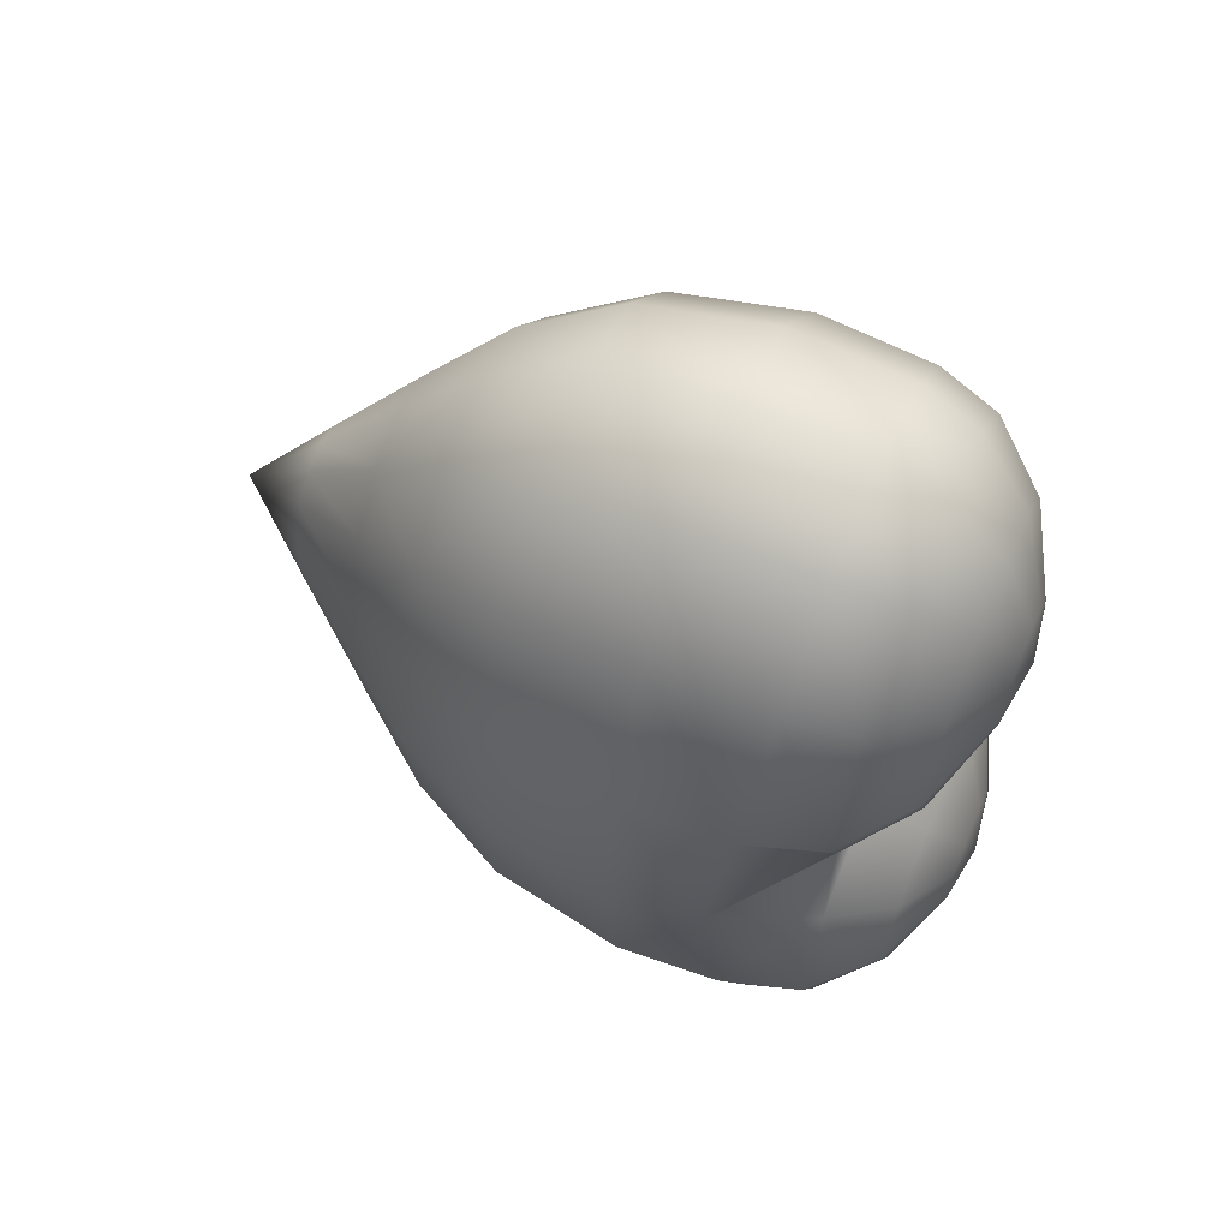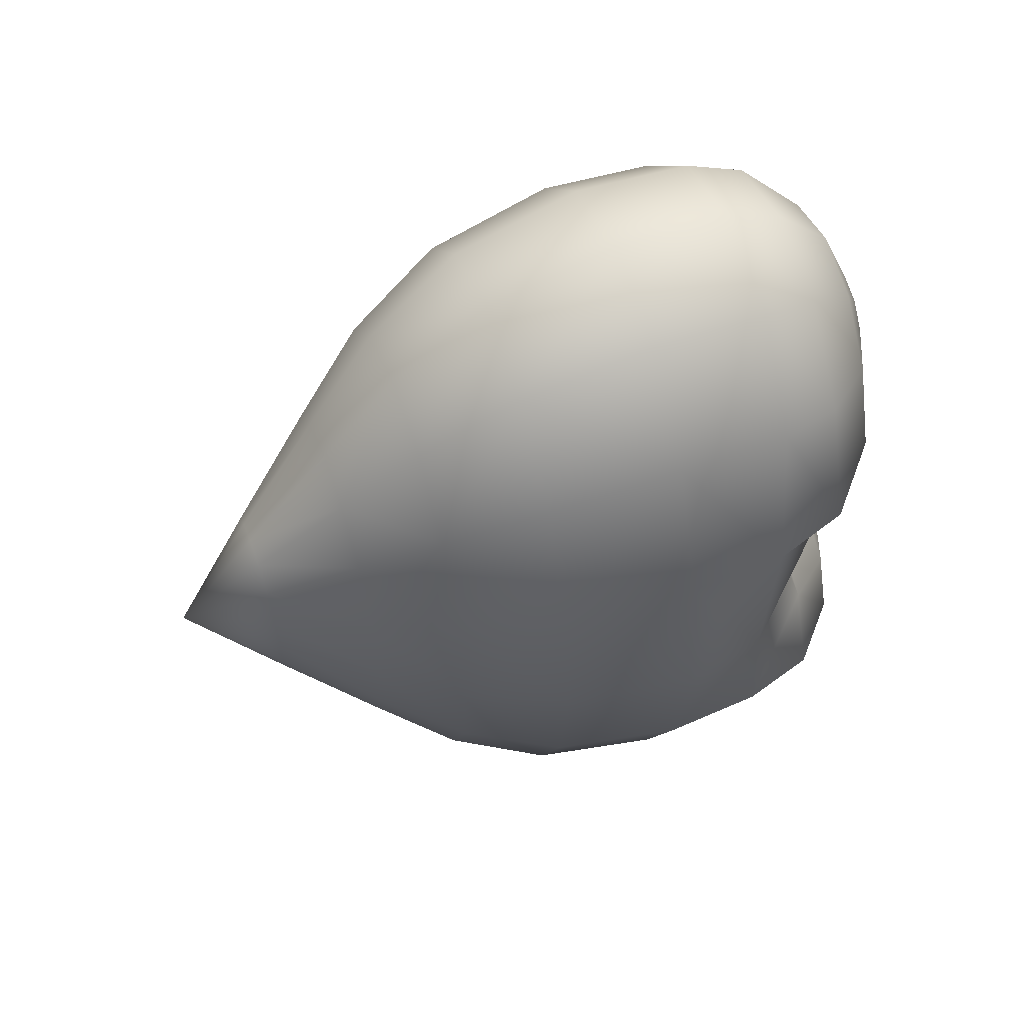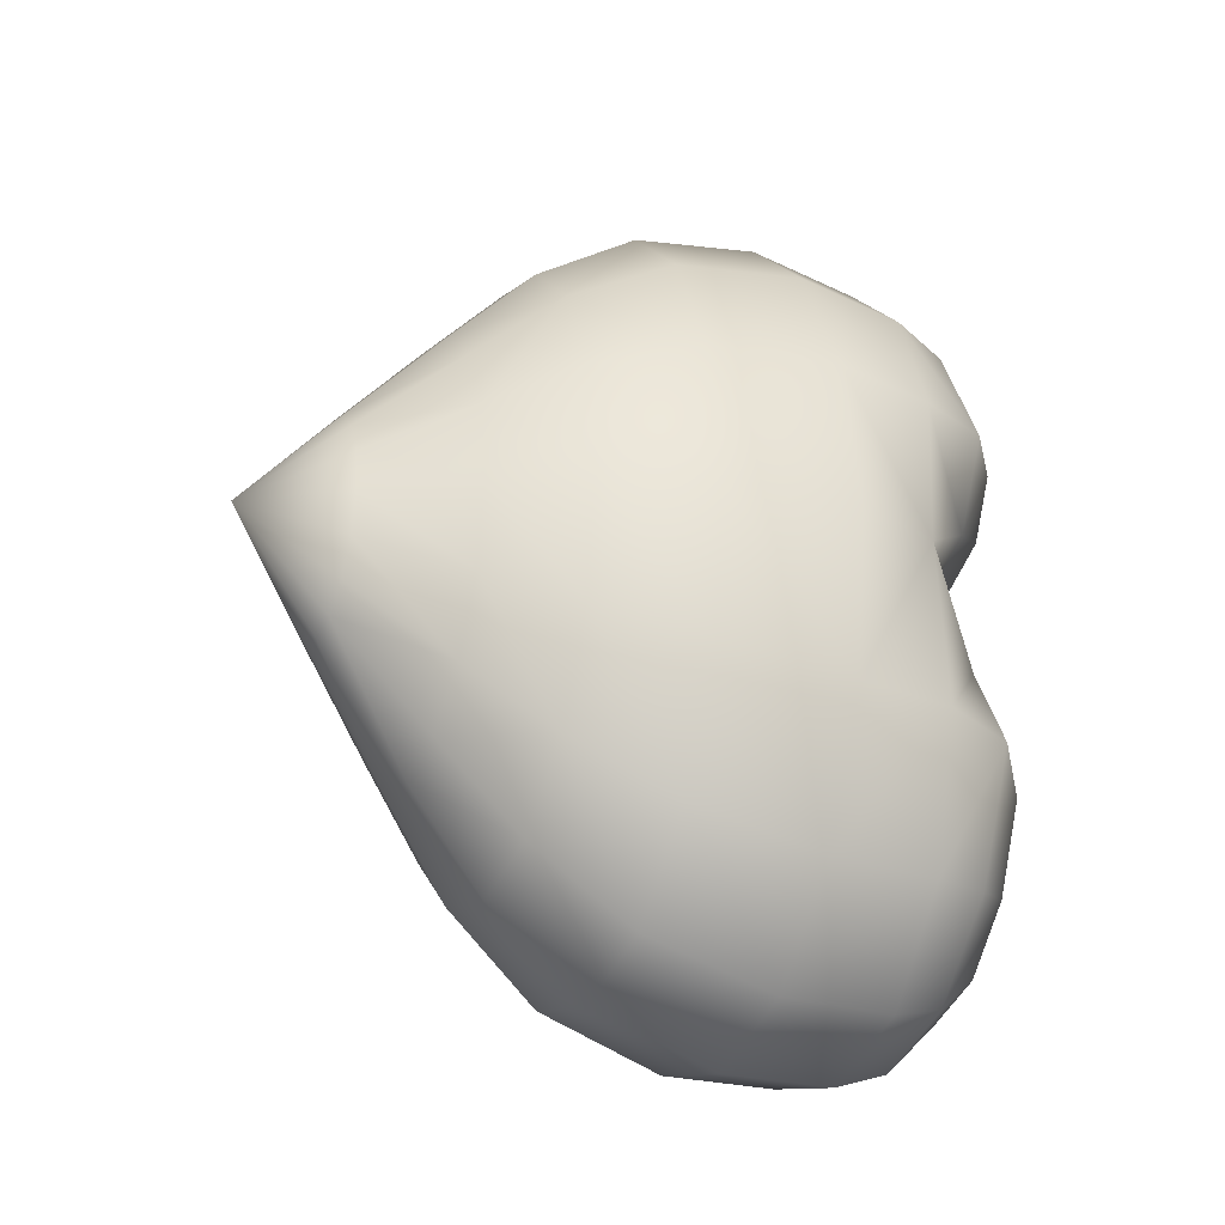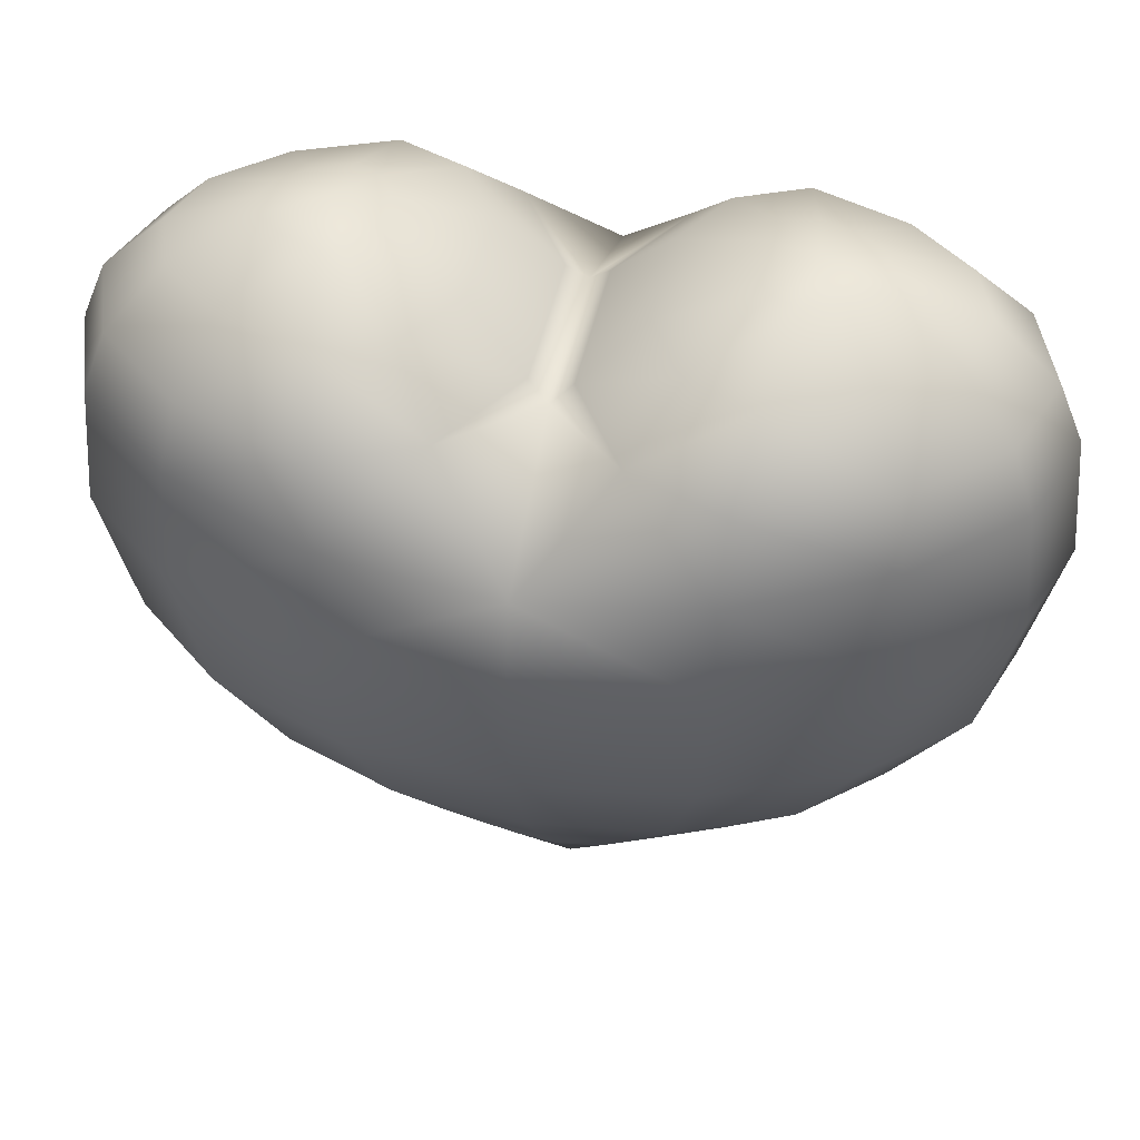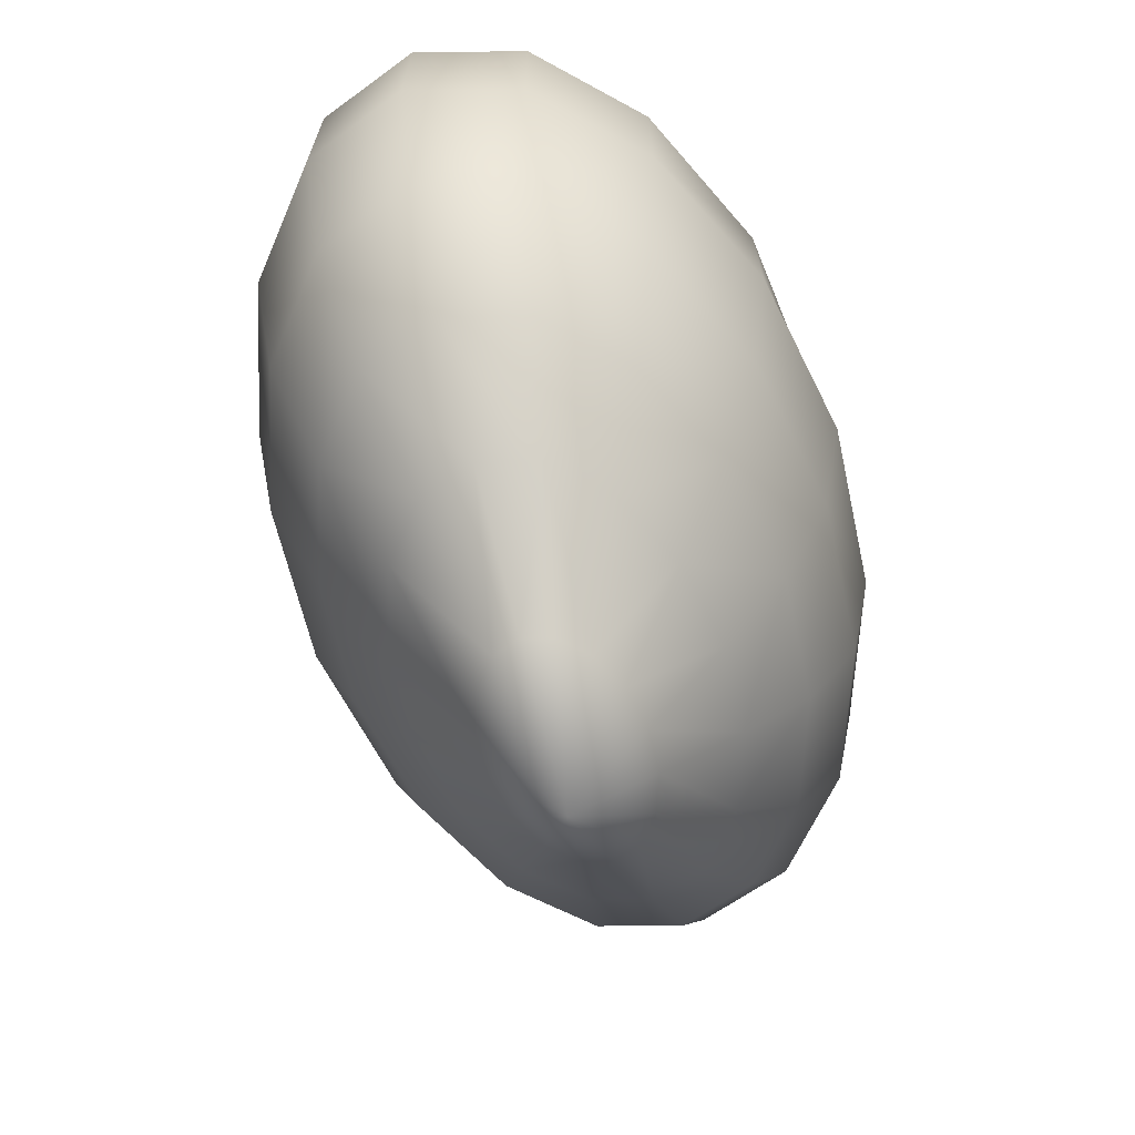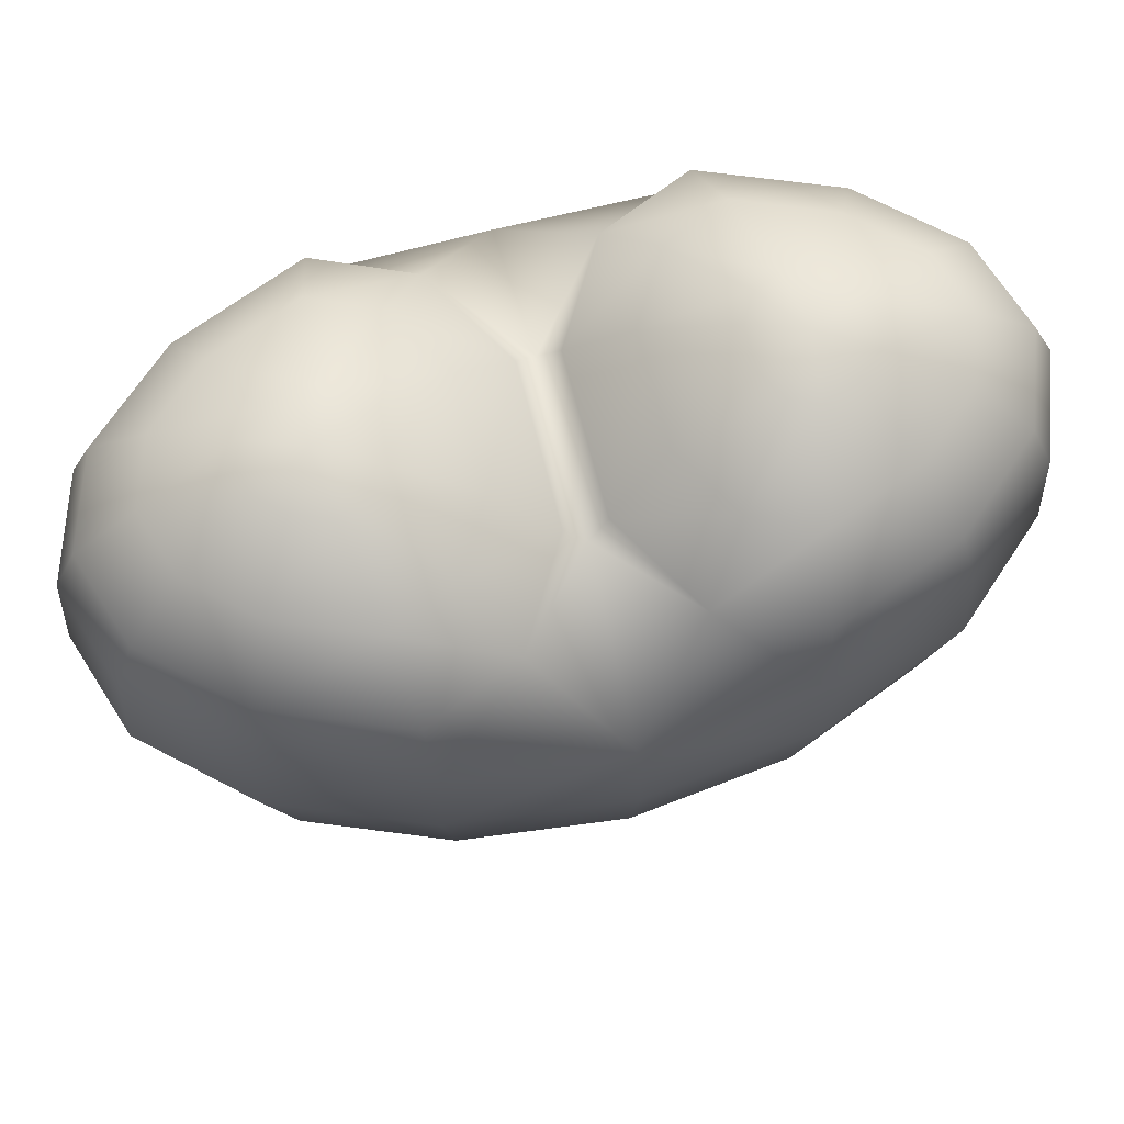
<metadata>
{"format":"obj","ext":"obj","renderer":"f3d","projection":"perspective","resolution":1024,"background":"white","views":[{"elev":62.3,"azim":113.4,"up":"+Z"},{"elev":59.5,"azim":69.5,"up":"+Z"},{"elev":-31.9,"azim":61.0,"up":"+Z"},{"elev":43.4,"azim":-78.6,"up":"+Y"},{"elev":-59.3,"azim":-161.0,"up":"+Y"},{"elev":69.2,"azim":75.6,"up":"+Y"}]}
</metadata>
<code>
o Sphere
v 0 11.12 -7.517
v 0 9.028 -7.691
v 0 4.972 -5.748
v 0 2.007 -2.028
v 1.726 11.12 -6.945
v 1.766 9.028 -7.105
v 1.625 6.71 -6.538
v 1.32 4.972 -5.311
v 0.9321 3.6 -3.75
v 0.4657 2.007 -1.874
v 3.189 11.04 -5.315
v 3.263 9.028 -5.438
v 3.002 6.71 -5.004
v 2.439 4.972 -4.065
v 1.722 3.6 -2.87
v 0.8605 2.007 -1.434
v 4.167 10.79 -2.877
v 4.263 9.028 -2.943
v 3.923 6.71 -2.708
v 3.186 4.972 -2.2
v 2.25 3.6 -1.553
v 1.124 2.007 -0.7762
v 4.329 10.54 0
v 4.614 9.028 1e-06
v 4.246 6.71 0
v 3.449 4.972 0
v 2.436 3.6 -0
v 1.217 2.007 -0
v 4.167 10.79 2.877
v 4.263 9.028 2.943
v 3.923 6.71 2.708
v 3.186 4.972 2.2
v 2.25 3.6 1.553
v 1.124 2.007 0.7762
v 3.189 11.04 5.315
v 3.263 9.028 5.438
v 3.002 6.71 5.004
v 2.439 4.972 4.065
v 1.722 3.6 2.87
v 0.8605 2.007 1.434
v 1.726 11.12 6.945
v 1.766 9.028 7.105
v 1.625 6.71 6.538
v 1.32 4.972 5.311
v 0.9321 3.6 3.75
v 0.4657 2.007 1.874
v -2e-06 11.12 7.517
v -1e-06 9.028 7.691
v -1e-06 6.71 7.077
v -1e-06 4.972 5.748
v -1e-06 3.6 4.059
v -1e-06 2.007 2.028
v -1.726 11.12 6.945
v -1.766 9.028 7.105
v -1.625 6.71 6.538
v -1.32 4.972 5.311
v -0.9321 3.6 3.75
v -0.4657 2.007 1.874
v -3.189 11.04 5.315
v -3.263 9.028 5.438
v -3.002 6.71 5.004
v -2.439 4.972 4.065
v -1.722 3.6 2.87
v -0.8605 2.007 1.434
v -4.167 10.79 2.877
v -4.263 9.028 2.943
v -3.923 6.71 2.708
v -3.186 4.972 2.2
v -2.25 3.6 1.553
v -1.124 2.007 0.7762
v -4.329 10.54 -4e-06
v -4.614 9.028 -4e-06
v -4.246 6.71 -4e-06
v -3.449 4.972 -3e-06
v -2.436 3.6 -3e-06
v -1.217 2.007 -2e-06
v -4.167 10.79 -2.877
v -4.263 9.028 -2.943
v -3.923 6.71 -2.708
v -3.186 4.972 -2.2
v -2.25 3.6 -1.553
v -1.124 2.007 -0.7762
v -3.189 11.04 -5.315
v -3.263 9.028 -5.438
v -3.002 6.71 -5.004
v -2.439 4.972 -4.065
v -1.722 3.6 -2.87
v -0.8605 2.007 -1.434
v -1.726 11.12 -6.945
v -1.766 9.028 -7.105
v -1.625 6.71 -6.538
v -1.32 4.972 -5.311
v -0.9321 3.6 -3.75
v -0.4657 2.007 -1.874
v 3e-06 6.71 -7.077
v 1e-06 3.6 -4.059
v 0 0.4546 -1e-06
v -1.503 11.82 -3e-06
v 1.503 11.82 -1e-06
v 3.059 12.12 1.344
v 3.75 12.12 2.932
v 2.87 12.12 5.127
v 1.553 12.12 6.594
v -2e-06 12.12 7.109
v -1.553 12.12 6.594
v -2.87 12.12 5.127
v -3.75 12.12 2.932
v -3.059 12.12 1.344
v 1.353 12.12 0.3435
v -1.353 12.12 0.3435
v 1.553 12.12 -6.594
v 0 12.12 -7.109
v 2.87 12.12 -5.127
v 3.75 12.12 -2.932
v 3.059 12.12 -1.344
v -3.059 12.12 -1.344
v -3.75 12.12 -2.932
v -2.87 12.12 -5.127
v -1.553 12.12 -6.594
v 1.353 12.12 -0.3435
v -1.353 12.12 -0.3435
v 2.141 13.12 2.026
v 2.625 13.12 3.138
v 2.009 13.12 4.674
v 1.087 13.12 5.701
v -1e-06 13.12 6.061
v -1.087 13.12 5.701
v -2.009 13.12 4.674
v -2.625 13.12 3.138
v -2.141 13.12 2.026
v 0.9471 13.12 1.326
v -0.9471 13.12 1.326
v 1.087 13.12 -5.701
v 0 13.12 -6.061
v 2.009 13.12 -4.674
v 2.625 13.12 -3.138
v 2.141 13.12 -2.026
v -2.141 13.12 -2.026
v -2.625 13.12 -3.138
v -2.009 13.12 -4.674
v -1.087 13.12 -5.701
v 0.9471 13.12 -1.326
v -0.9471 13.12 -1.326
v 1.05 13.72 3.426
v 0.8565 13.72 2.981
v 0.8037 13.72 4.04
v 0.4349 13.72 4.451
v -1e-06 13.72 4.595
v -0.4349 13.72 4.451
v -0.8037 13.72 4.04
v -1.05 13.72 3.426
v -0.8565 13.72 2.981
v 0.3788 13.72 2.701
v -0.3789 13.72 2.701
v 0.4349 13.72 -4.451
v 1e-06 13.72 -4.595
v 0.8037 13.72 -4.04
v 1.05 13.72 -3.426
v 0.8565 13.72 -2.981
v -0.8565 13.72 -2.981
v -1.05 13.72 -3.426
v -0.8037 13.72 -4.04
v -0.4349 13.72 -4.451
v 0.3789 13.72 -2.701
v -0.3788 13.72 -2.701
v 1e-06 13.88 -3.56
v -1e-06 13.88 3.56
f 95 6 7
f 96 10 4
f 95 8 3
f 1 6 2
f 97 4 10
f 96 8 9
f 10 15 16
f 7 14 8
f 6 11 12
f 97 10 16
f 9 14 15
f 6 13 7
f 97 16 22
f 14 21 15
f 12 19 13
f 15 22 16
f 13 20 14
f 12 17 18
f 20 27 21
f 18 25 19
f 21 28 22
f 19 26 20
f 18 23 24
f 97 22 28
f 27 34 28
f 25 32 26
f 23 30 24
f 97 28 34
f 26 33 27
f 24 31 25
f 31 38 32
f 29 36 30
f 97 34 40
f 33 38 39
f 31 36 37
f 33 40 34
f 97 40 46
f 38 45 39
f 36 43 37
f 39 46 40
f 38 43 44
f 35 42 36
f 43 48 49
f 45 52 46
f 44 49 50
f 41 48 42
f 97 46 52
f 45 50 51
f 51 58 52
f 49 56 50
f 47 54 48
f 97 52 58
f 51 56 57
f 48 55 49
f 54 59 60
f 97 58 64
f 57 62 63
f 54 61 55
f 57 64 58
f 55 62 56
f 97 64 70
f 63 68 69
f 60 67 61
f 63 70 64
f 61 68 62
f 60 65 66
f 69 76 70
f 68 73 74
f 66 71 72
f 97 70 76
f 69 74 75
f 66 73 67
f 75 82 76
f 73 80 74
f 71 78 72
f 97 76 82
f 74 81 75
f 73 78 79
f 97 82 88
f 80 87 81
f 79 84 85
f 81 88 82
f 79 86 80
f 77 84 78
f 87 92 93
f 84 91 85
f 88 93 94
f 85 92 86
f 83 90 84
f 97 88 94
f 93 4 94
f 91 3 92
f 89 2 90
f 97 94 4
f 93 3 96
f 91 2 95
f 98 109 99
f 99 121 98
f 106 129 107
f 41 102 103
f 35 101 102
f 47 103 104
f 99 100 23
f 47 105 53
f 53 106 59
f 29 100 101
f 98 108 110
f 65 108 71
f 59 107 65
f 111 135 113
f 1 111 5
f 17 115 23
f 11 114 17
f 1 119 112
f 99 115 120
f 77 116 117
f 89 118 119
f 83 117 118
f 98 116 71
f 5 113 11
f 104 125 126
f 110 131 109
f 100 123 101
f 108 129 130
f 104 127 105
f 102 123 124
f 109 122 100
f 105 128 106
f 103 124 125
f 110 130 132
f 120 137 142
f 118 139 140
f 113 136 114
f 121 138 116
f 119 140 141
f 115 136 137
f 120 143 121
f 112 133 111
f 112 141 134
f 116 139 117
f 124 144 146
f 141 162 163
f 143 160 138
f 135 158 136
f 140 161 162
f 142 159 164
f 133 157 135
f 138 161 139
f 134 163 156
f 134 155 133
f 143 164 165
f 137 158 159
f 126 149 127
f 130 151 152
f 122 144 123
f 132 153 131
f 126 147 148
f 128 151 129
f 132 152 154
f 125 146 147
f 127 150 128
f 131 145 122
f 155 156 166
f 156 163 166
f 163 162 166
f 162 161 166
f 161 160 166
f 160 165 166
f 165 164 166
f 164 159 166
f 159 158 166
f 158 157 166
f 157 155 166
f 154 152 167
f 152 151 167
f 151 150 167
f 150 149 167
f 149 148 167
f 148 147 167
f 147 146 167
f 146 144 167
f 144 145 167
f 145 153 167
f 153 154 167
f 95 2 6
f 96 9 10
f 95 7 8
f 1 5 6
f 96 3 8
f 10 9 15
f 7 13 14
f 6 5 11
f 9 8 14
f 6 12 13
f 14 20 21
f 12 18 19
f 15 21 22
f 13 19 20
f 12 11 17
f 20 26 27
f 18 24 25
f 21 27 28
f 19 25 26
f 18 17 23
f 27 33 34
f 25 31 32
f 23 29 30
f 26 32 33
f 24 30 31
f 31 37 38
f 29 35 36
f 33 32 38
f 31 30 36
f 33 39 40
f 38 44 45
f 36 42 43
f 39 45 46
f 38 37 43
f 35 41 42
f 43 42 48
f 45 51 52
f 44 43 49
f 41 47 48
f 45 44 50
f 51 57 58
f 49 55 56
f 47 53 54
f 51 50 56
f 48 54 55
f 54 53 59
f 57 56 62
f 54 60 61
f 57 63 64
f 55 61 62
f 63 62 68
f 60 66 67
f 63 69 70
f 61 67 68
f 60 59 65
f 69 75 76
f 68 67 73
f 66 65 71
f 69 68 74
f 66 72 73
f 75 81 82
f 73 79 80
f 71 77 78
f 74 80 81
f 73 72 78
f 80 86 87
f 79 78 84
f 81 87 88
f 79 85 86
f 77 83 84
f 87 86 92
f 84 90 91
f 88 87 93
f 85 91 92
f 83 89 90
f 93 96 4
f 91 95 3
f 89 1 2
f 93 92 3
f 91 90 2
f 98 110 109
f 99 120 121
f 106 128 129
f 41 35 102
f 35 29 101
f 47 41 103
f 99 109 100
f 47 104 105
f 53 105 106
f 29 23 100
f 98 71 108
f 65 107 108
f 59 106 107
f 111 133 135
f 1 112 111
f 17 114 115
f 11 113 114
f 1 89 119
f 99 23 115
f 77 71 116
f 89 83 118
f 83 77 117
f 98 121 116
f 5 111 113
f 104 103 125
f 110 132 131
f 100 122 123
f 108 107 129
f 104 126 127
f 102 101 123
f 109 131 122
f 105 127 128
f 103 102 124
f 110 108 130
f 120 115 137
f 118 117 139
f 113 135 136
f 121 143 138
f 119 118 140
f 115 114 136
f 120 142 143
f 112 134 133
f 112 119 141
f 116 138 139
f 124 123 144
f 141 140 162
f 143 165 160
f 135 157 158
f 140 139 161
f 142 137 159
f 133 155 157
f 138 160 161
f 134 141 163
f 134 156 155
f 143 142 164
f 137 136 158
f 126 148 149
f 130 129 151
f 122 145 144
f 132 154 153
f 126 125 147
f 128 150 151
f 132 130 152
f 125 124 146
f 127 149 150
f 131 153 145

</code>
